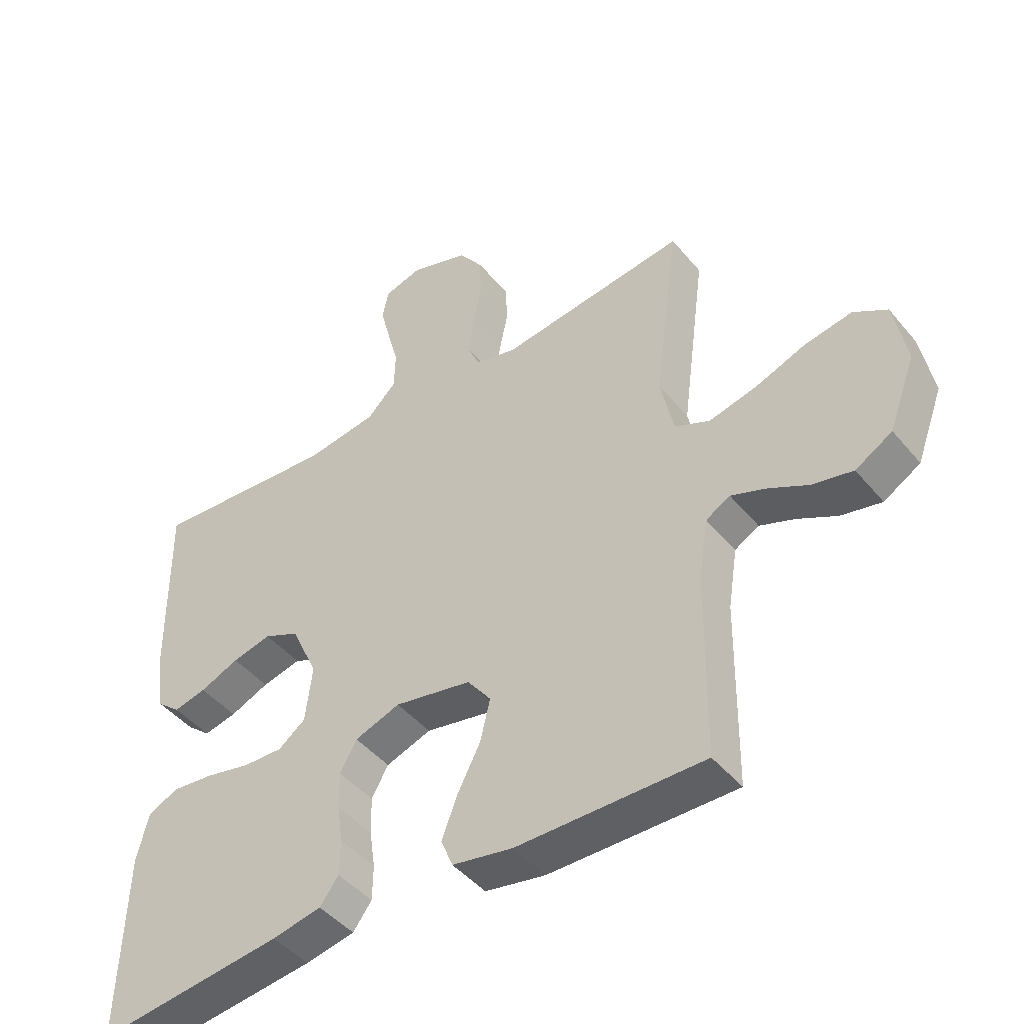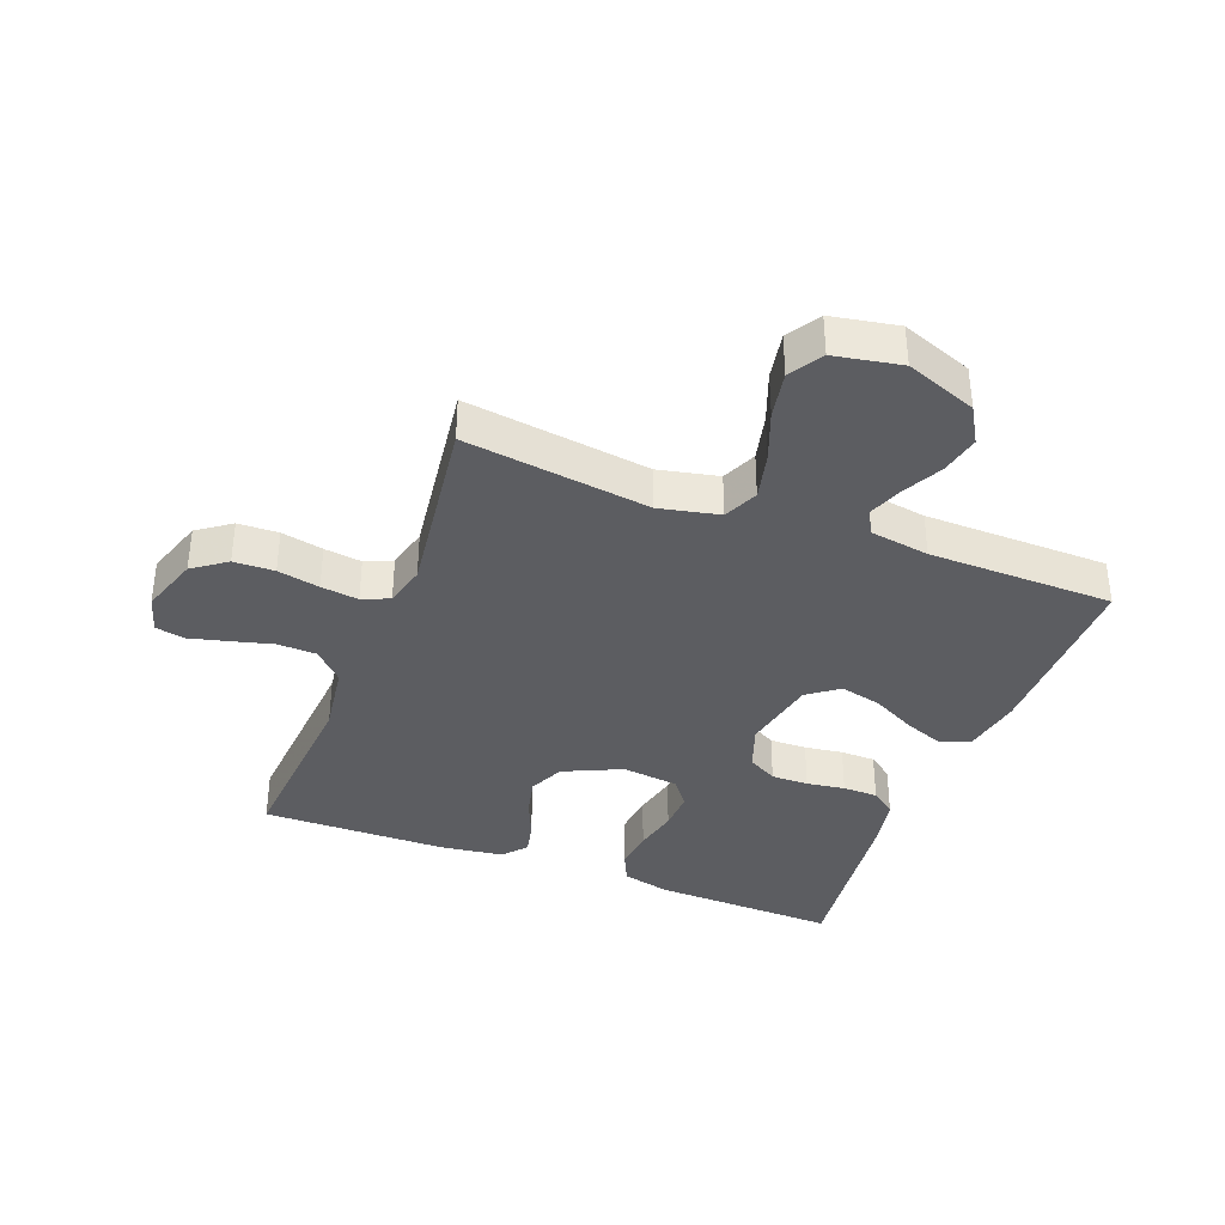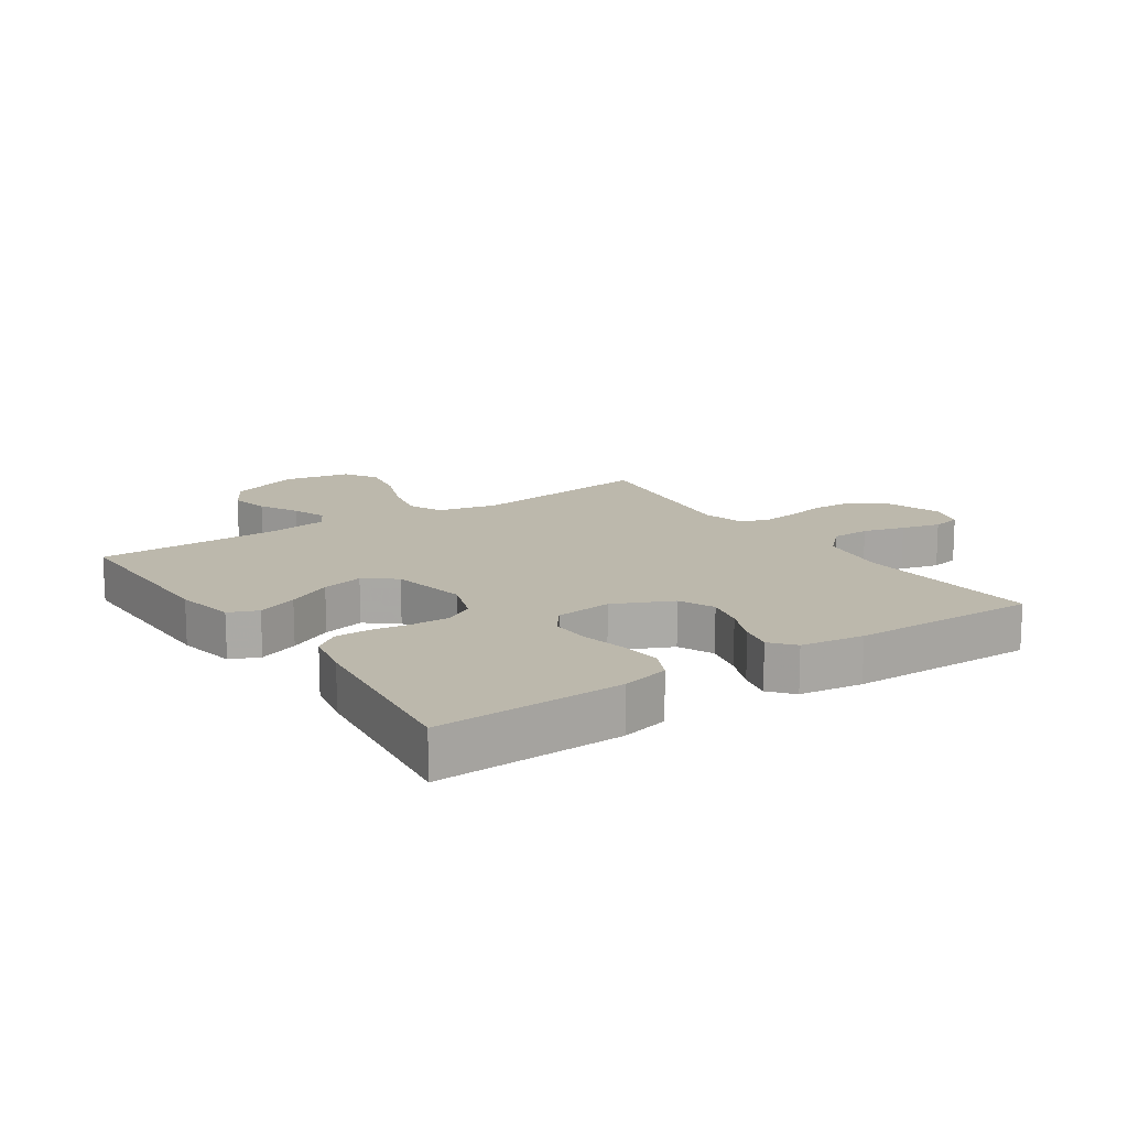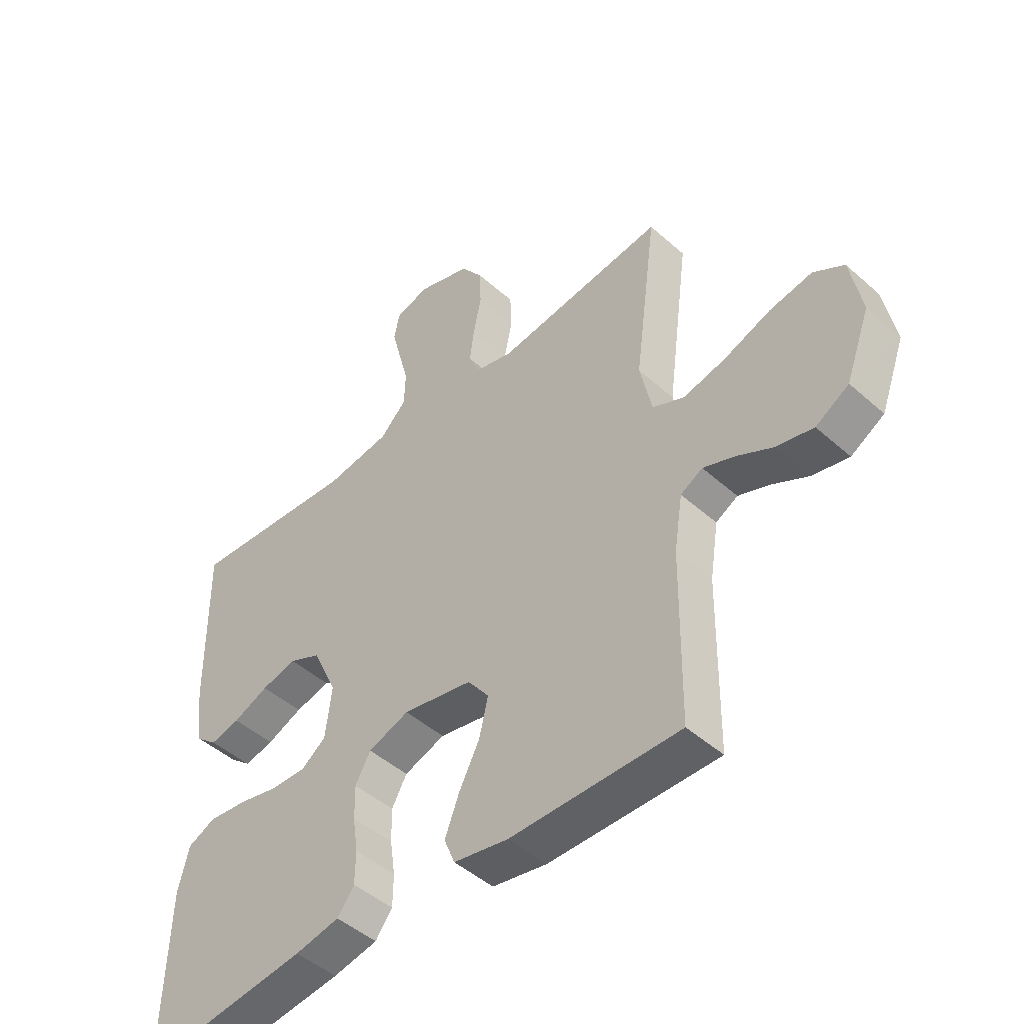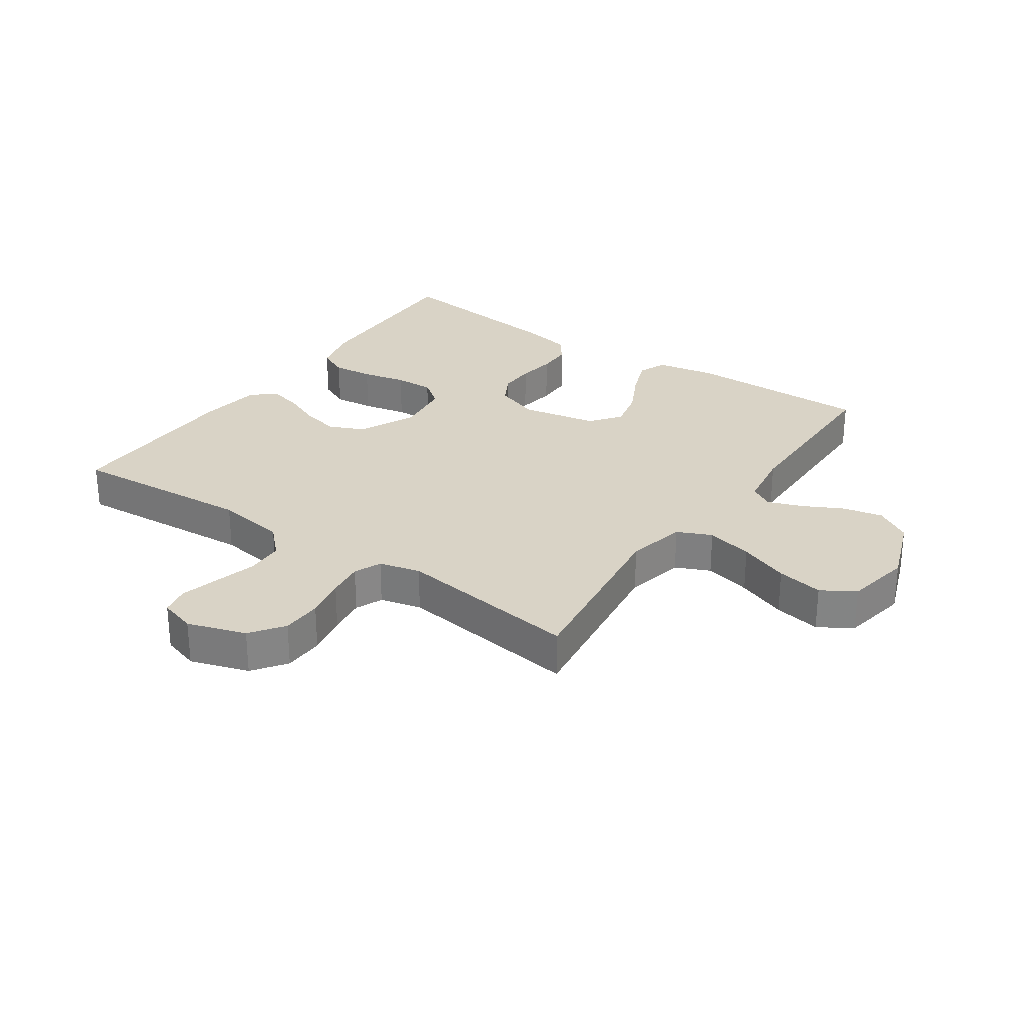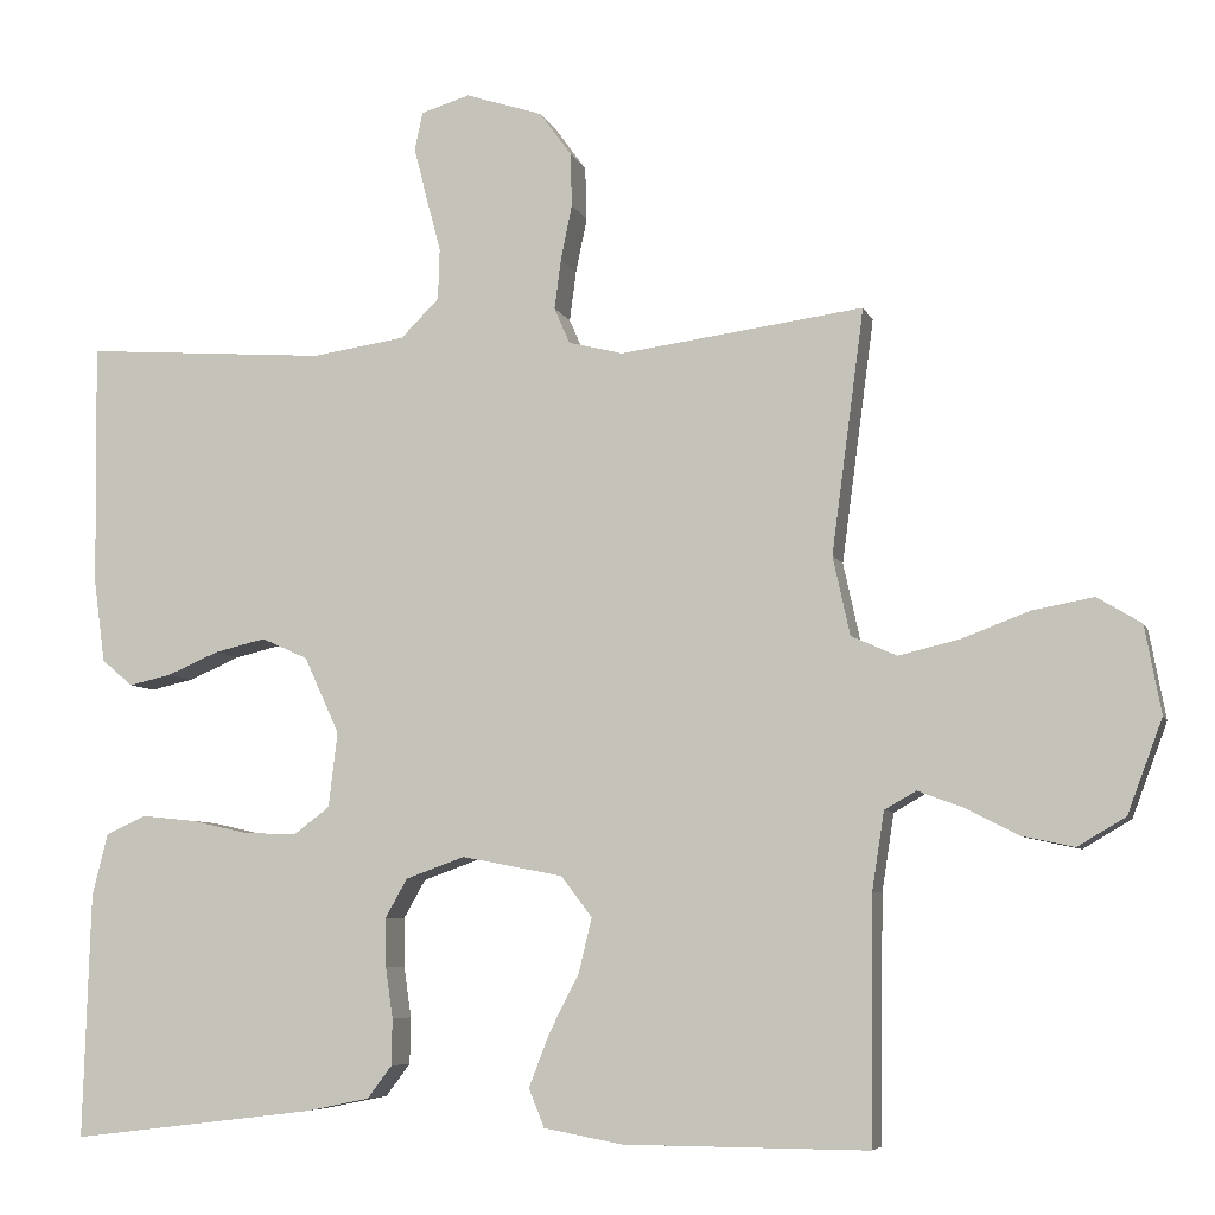
<metadata>
{"format":"obj","ext":"obj","renderer":"f3d","projection":"perspective","resolution":1024,"background":"white","views":[{"elev":-45.4,"azim":36.9,"up":"+Z"},{"elev":-37.0,"azim":69.0,"up":"+Y"},{"elev":14.6,"azim":-123.9,"up":"+Y"},{"elev":-46.9,"azim":44.8,"up":"+Z"},{"elev":28.3,"azim":34.7,"up":"+Y"},{"elev":-6.7,"azim":14.9,"up":"+Z"}]}
</metadata>
<code>
v 0.5 0.07 -0.5
v 0.2 0.07 -0.498
v 0.103 0.07 -0.48
v 0.084 0.07 -0.433
v 0.109 0.07 -0.368
v 0.146 0.07 -0.296
v 0.162 0.07 -0.229
v 0.124 0.07 -0.179
v 0 0.07 -0.155
v -0.073 0.07 -0.181
v -0.1 0.07 -0.229
v -0.099 0.07 -0.289
v -0.09 0.07 -0.351
v -0.091 0.07 -0.408
v -0.121 0.07 -0.448
v -0.2 0.07 -0.464
v -0.5 0.07 -0.5
v -0.491 0.07 -0.2
v -0.472 0.07 -0.123
v -0.423 0.07 -0.1
v -0.356 0.07 -0.107
v -0.284 0.07 -0.123
v -0.22 0.07 -0.125
v -0.176 0.07 -0.092
v -0.165 0.07 0
v -0.208 0.07 0.094
v -0.265 0.07 0.12
v -0.328 0.07 0.105
v -0.391 0.07 0.078
v -0.444 0.07 0.066
v -0.482 0.07 0.098
v -0.496 0.07 0.2
v -0.5 0.07 0.5
v -0.2 0.07 0.478
v -0.085 0.07 0.495
v -0.038 0.07 0.542
v -0.036 0.07 0.605
v -0.054 0.07 0.673
v -0.07 0.07 0.736
v -0.06 0.07 0.783
v 0 0.07 0.801
v 0.095 0.07 0.77
v 0.134 0.07 0.716
v 0.136 0.07 0.65
v 0.122 0.07 0.582
v 0.114 0.07 0.521
v 0.133 0.07 0.477
v 0.2 0.07 0.46
v 0.5 0.07 0.5
v 0.46 0.07 0.2
v 0.481 0.07 0.103
v 0.537 0.07 0.078
v 0.613 0.07 0.096
v 0.695 0.07 0.127
v 0.771 0.07 0.141
v 0.825 0.07 0.108
v 0.845 0.07 0
v 0.802 0.07 -0.115
v 0.743 0.07 -0.15
v 0.678 0.07 -0.136
v 0.614 0.07 -0.103
v 0.558 0.07 -0.082
v 0.519 0.07 -0.104
v 0.504 0.07 -0.2
v 0.5 0 -0.5
v 0.2 0 -0.498
v 0.103 0 -0.48
v 0.084 0 -0.433
v 0.109 0 -0.368
v 0.146 0 -0.296
v 0.162 0 -0.229
v 0.124 0 -0.179
v 0 0 -0.155
v -0.073 0 -0.181
v -0.1 0 -0.229
v -0.099 0 -0.289
v -0.09 0 -0.351
v -0.091 0 -0.408
v -0.121 0 -0.448
v -0.2 0 -0.464
v -0.5 0 -0.5
v -0.491 0 -0.2
v -0.472 0 -0.123
v -0.423 0 -0.1
v -0.356 0 -0.107
v -0.284 0 -0.123
v -0.22 0 -0.125
v -0.176 0 -0.092
v -0.165 0 0
v -0.208 0 0.094
v -0.265 0 0.12
v -0.328 0 0.105
v -0.391 0 0.078
v -0.444 0 0.066
v -0.482 0 0.098
v -0.496 0 0.2
v -0.5 0 0.5
v -0.2 0 0.478
v -0.085 0 0.495
v -0.038 0 0.542
v -0.036 0 0.605
v -0.054 0 0.673
v -0.07 0 0.736
v -0.06 0 0.783
v 0 0 0.801
v 0.095 0 0.77
v 0.134 0 0.716
v 0.136 0 0.65
v 0.122 0 0.582
v 0.114 0 0.521
v 0.133 0 0.477
v 0.2 0 0.46
v 0.5 0 0.5
v 0.46 0 0.2
v 0.481 0 0.103
v 0.537 0 0.078
v 0.613 0 0.096
v 0.695 0 0.127
v 0.771 0 0.141
v 0.825 0 0.108
v 0.845 0 0
v 0.802 0 -0.115
v 0.743 0 -0.15
v 0.678 0 -0.136
v 0.614 0 -0.103
v 0.558 0 -0.082
v 0.519 0 -0.104
v 0.504 0 -0.2
f 59 60 61
f 58 59 61
f 57 58 61
f 56 57 61
f 55 56 61
f 54 55 61
f 53 54 61
f 52 53 61 62
f 51 52 62 63
f 48 49 50
f 51 63 64
f 50 51 64
f 48 50 64
f 47 48 64
f 43 44 45
f 42 43 45
f 41 42 45
f 40 41 45
f 39 40 45
f 38 39 45
f 37 38 45
f 36 37 45 46
f 35 36 46 47
f 32 33 34
f 31 32 34
f 30 31 34
f 29 30 34
f 28 29 34
f 34 35 47
f 28 34 47
f 27 28 47
f 20 21 22
f 19 20 22
f 18 19 22
f 17 18 22
f 16 17 22
f 15 16 22
f 14 15 22
f 13 14 22
f 12 13 22
f 11 12 22 23
f 10 11 23 24
f 4 5 6
f 3 4 6
f 2 3 6
f 1 2 6
f 64 1 6
f 64 6 7
f 26 27 47 64
f 25 26 64
f 9 10 24 25
f 8 9 25 64
f 7 8 64
f 125 124 123
f 125 123 122
f 125 122 121
f 125 121 120
f 125 120 119
f 125 119 118
f 125 118 117
f 126 125 117 116
f 127 126 116 115
f 114 113 112
f 128 127 115
f 128 115 114
f 128 114 112
f 128 112 111
f 109 108 107
f 109 107 106
f 109 106 105
f 109 105 104
f 109 104 103
f 109 103 102
f 109 102 101
f 110 109 101 100
f 111 110 100 99
f 98 97 96
f 98 96 95
f 98 95 94
f 98 94 93
f 98 93 92
f 111 99 98
f 111 98 92
f 111 92 91
f 86 85 84
f 86 84 83
f 86 83 82
f 86 82 81
f 86 81 80
f 86 80 79
f 86 79 78
f 86 78 77
f 86 77 76
f 87 86 76 75
f 88 87 75 74
f 70 69 68
f 70 68 67
f 70 67 66
f 70 66 65
f 70 65 128
f 71 70 128
f 128 111 91 90
f 128 90 89
f 89 88 74 73
f 128 89 73 72
f 128 72 71
f 1 65 66 2
f 2 66 67 3
f 3 67 68 4
f 4 68 69 5
f 5 69 70 6
f 6 70 71 7
f 7 71 72 8
f 8 72 73 9
f 9 73 74 10
f 10 74 75 11
f 11 75 76 12
f 12 76 77 13
f 13 77 78 14
f 14 78 79 15
f 15 79 80 16
f 16 80 81 17
f 17 81 82 18
f 18 82 83 19
f 19 83 84 20
f 20 84 85 21
f 21 85 86 22
f 22 86 87 23
f 23 87 88 24
f 24 88 89 25
f 25 89 90 26
f 26 90 91 27
f 27 91 92 28
f 28 92 93 29
f 29 93 94 30
f 30 94 95 31
f 31 95 96 32
f 32 96 97 33
f 33 97 98 34
f 34 98 99 35
f 35 99 100 36
f 36 100 101 37
f 37 101 102 38
f 38 102 103 39
f 39 103 104 40
f 40 104 105 41
f 41 105 106 42
f 42 106 107 43
f 43 107 108 44
f 44 108 109 45
f 45 109 110 46
f 46 110 111 47
f 47 111 112 48
f 48 112 113 49
f 49 113 114 50
f 50 114 115 51
f 51 115 116 52
f 52 116 117 53
f 53 117 118 54
f 54 118 119 55
f 55 119 120 56
f 56 120 121 57
f 57 121 122 58
f 58 122 123 59
f 59 123 124 60
f 60 124 125 61
f 61 125 126 62
f 62 126 127 63
f 63 127 128 64
f 64 128 65 1

</code>
